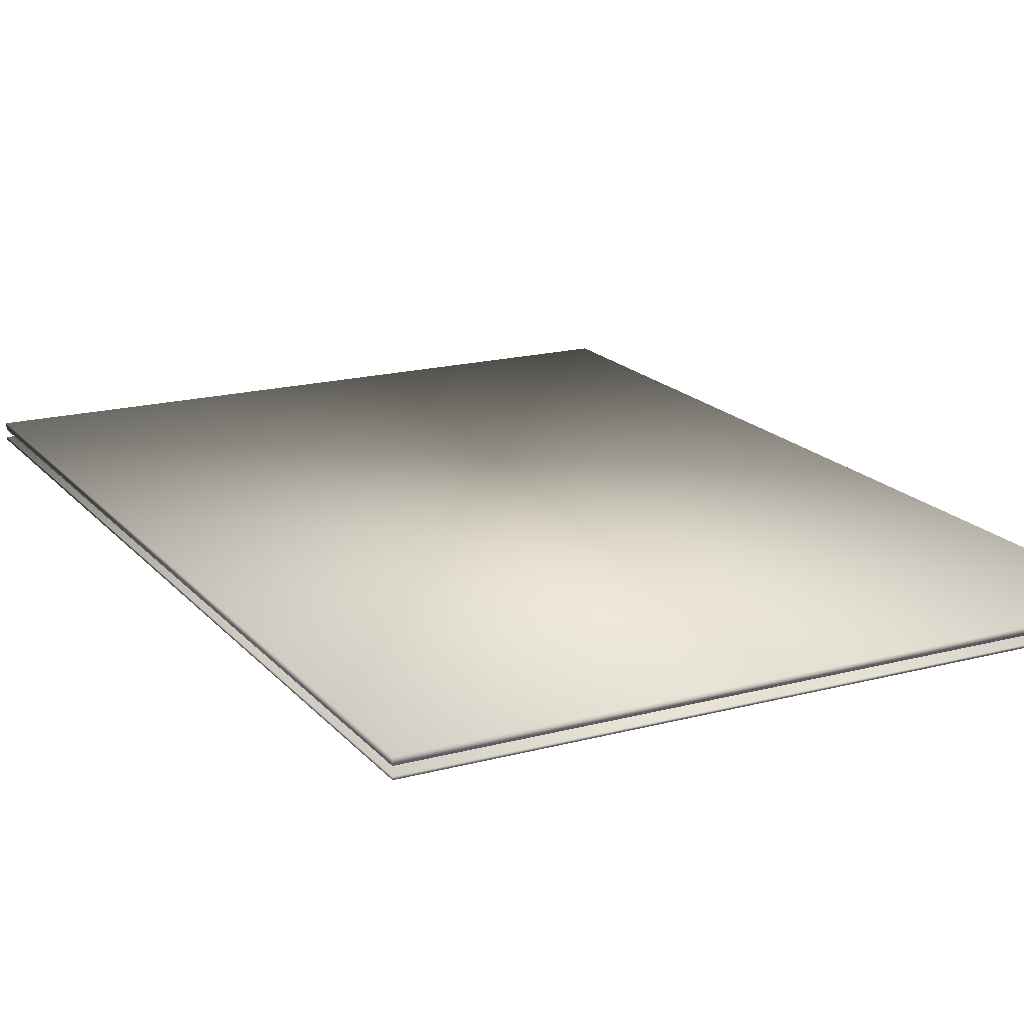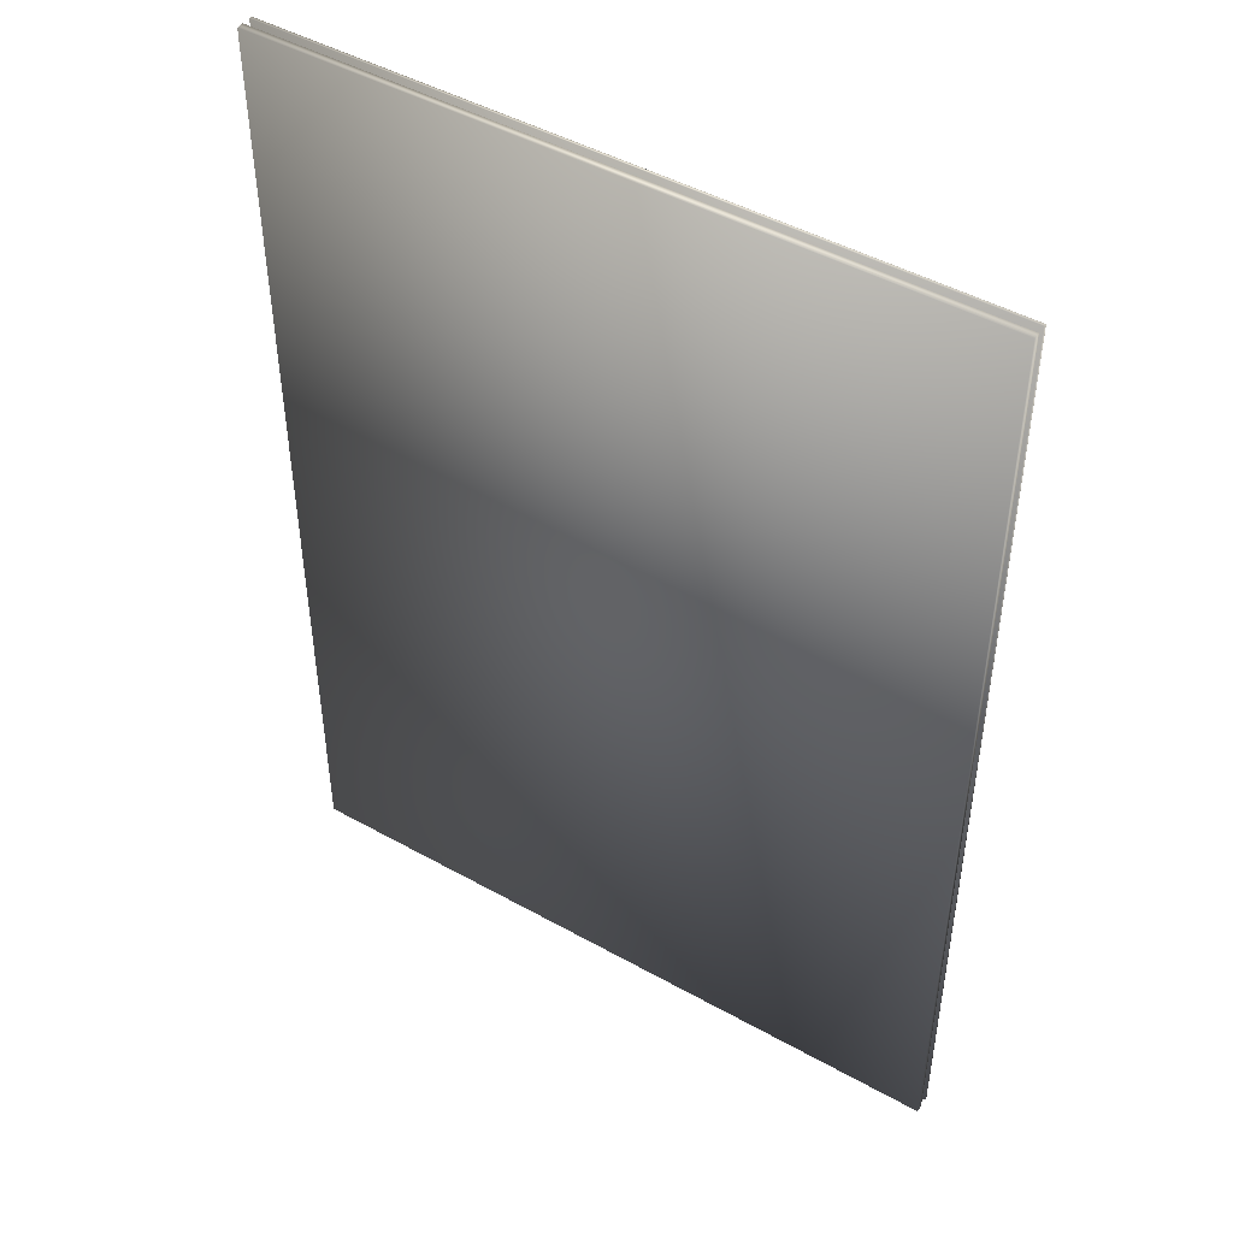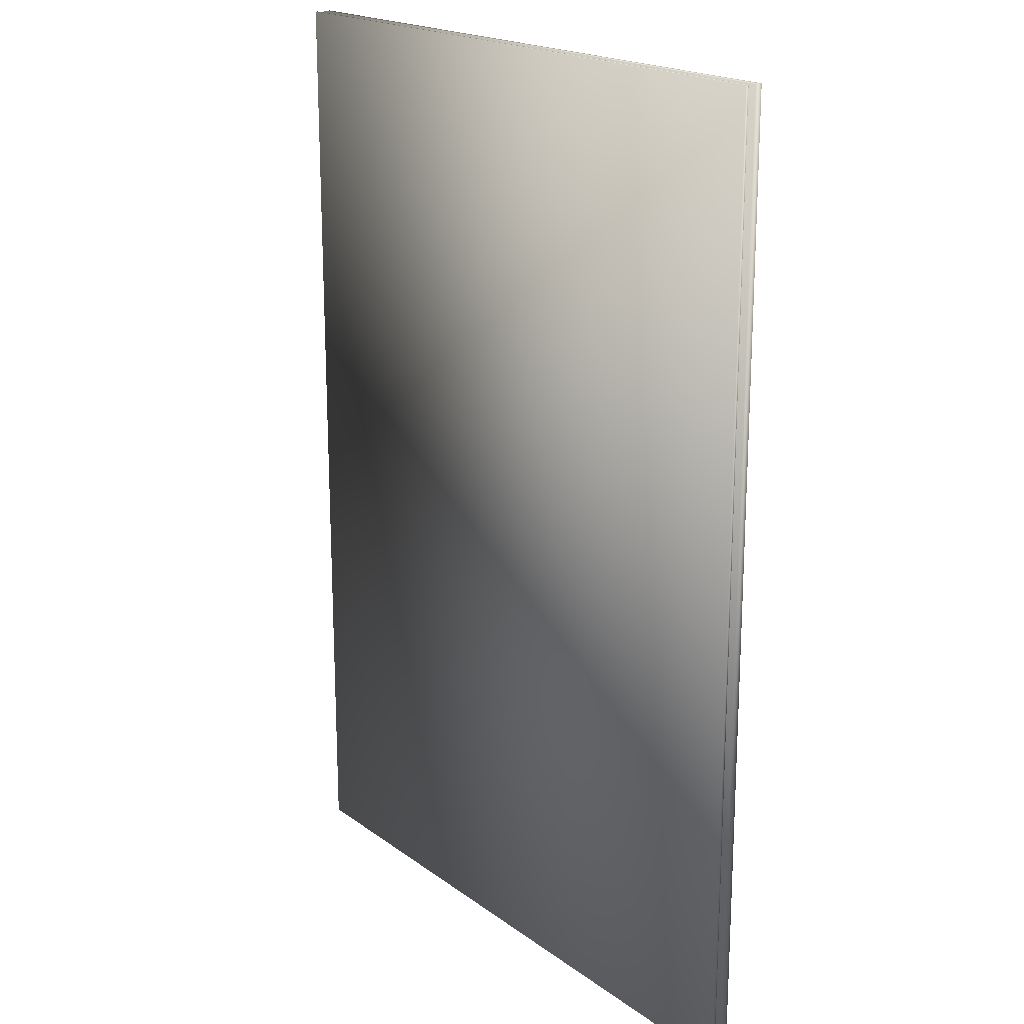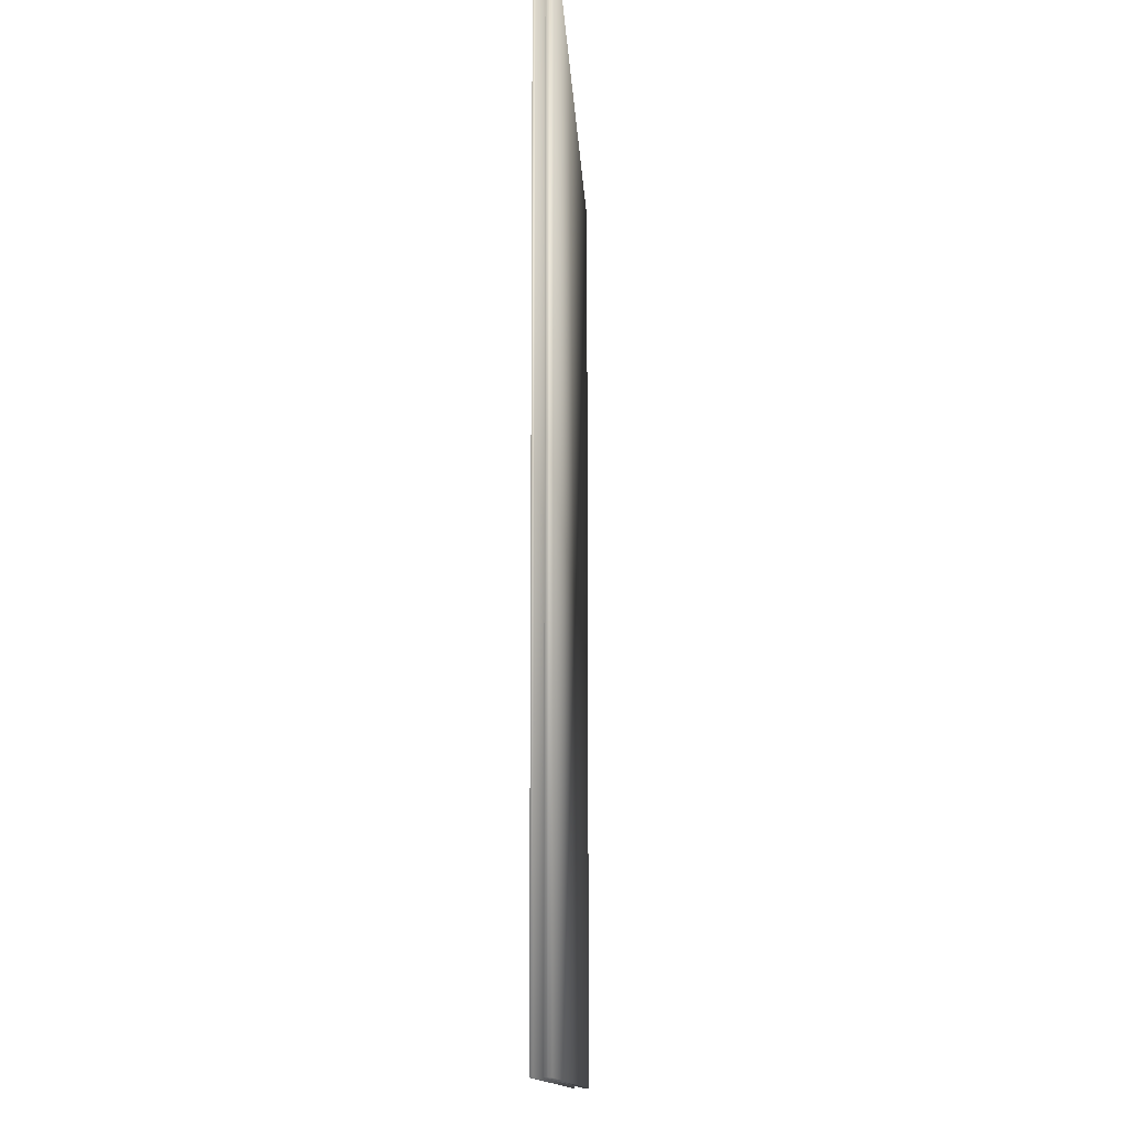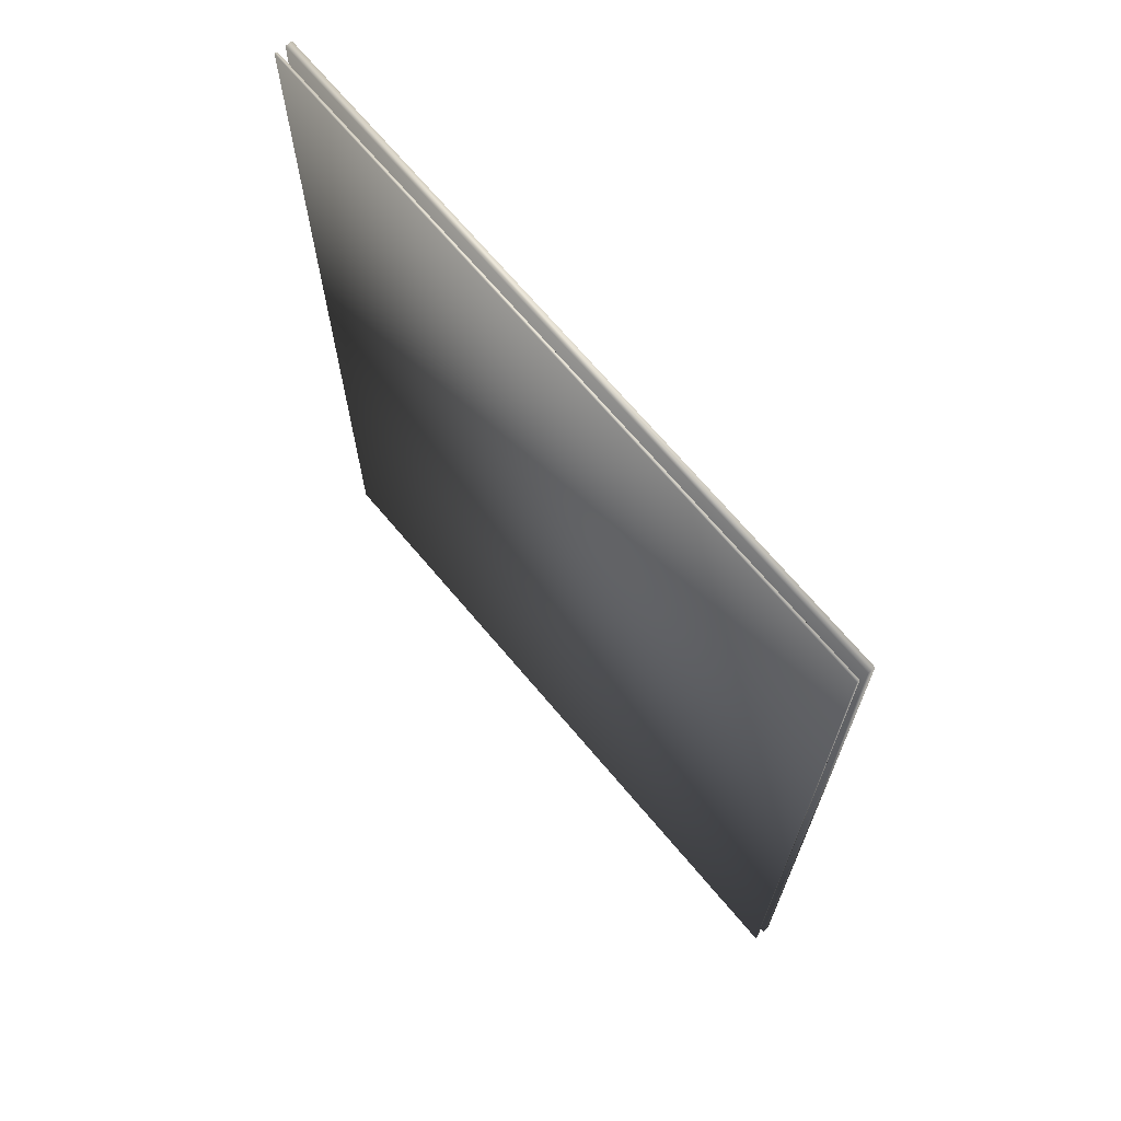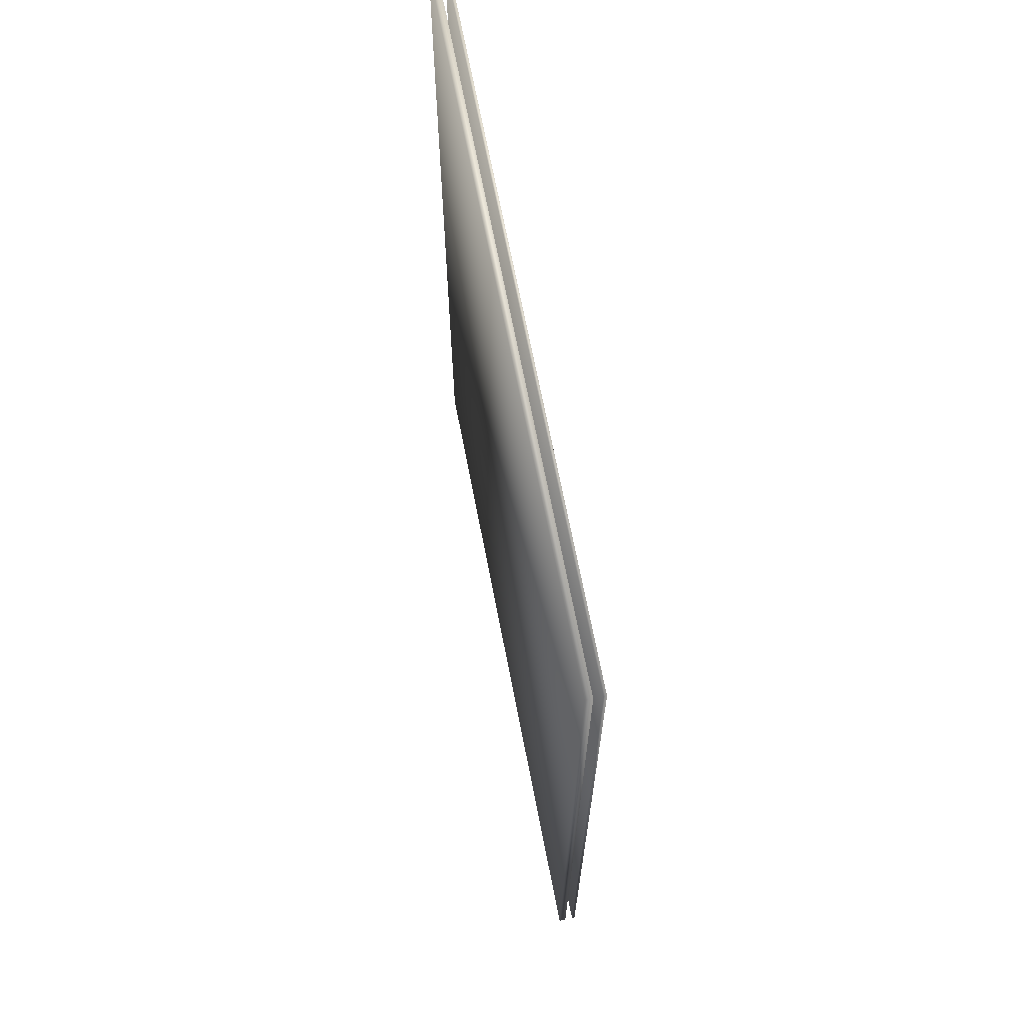
<metadata>
{"format":"obj","ext":"obj","renderer":"f3d","projection":"perspective","resolution":1024,"background":"white","views":[{"elev":18.1,"azim":152.7,"up":"+Z"},{"elev":46.8,"azim":32.4,"up":"+Y"},{"elev":19.2,"azim":-126.8,"up":"+Y"},{"elev":-12.9,"azim":-87.1,"up":"+Y"},{"elev":70.1,"azim":-130.2,"up":"+Y"},{"elev":69.3,"azim":79.0,"up":"+Y"}]}
</metadata>
<code>
v  -12.5 17.5 -0.15
v  -12.5 -17.5 -0.15
v  12.5 -17.5 -0.15
v  12.5 17.5 -0.15
v  -12.5 17.5 -0.25
v  12.5 17.5 -0.25
v  12.5 -17.5 -0.25
v  -12.5 -17.5 -0.25
o Card_Face
g Card_Face
f 1 2 3 4
f 5 6 7 8
f 1 4 6 5
f 4 3 7 6
f 3 2 8 7
f 2 1 5 8
v  -12.5 -17.5 0.15
v  -12.5 17.5 0.15
v  12.5 17.5 0.15
v  12.5 -17.5 0.15
v  -12.5 -17.5 0.4
v  12.5 -17.5 0.4
v  12.5 17.5 0.4
v  -12.5 17.5 0.4
o Card_Back
g Card_Back
f 9 10 11 12
f 13 14 15 16
f 9 12 14 13
f 12 11 15 14
f 11 10 16 15
f 10 9 13 16

</code>
